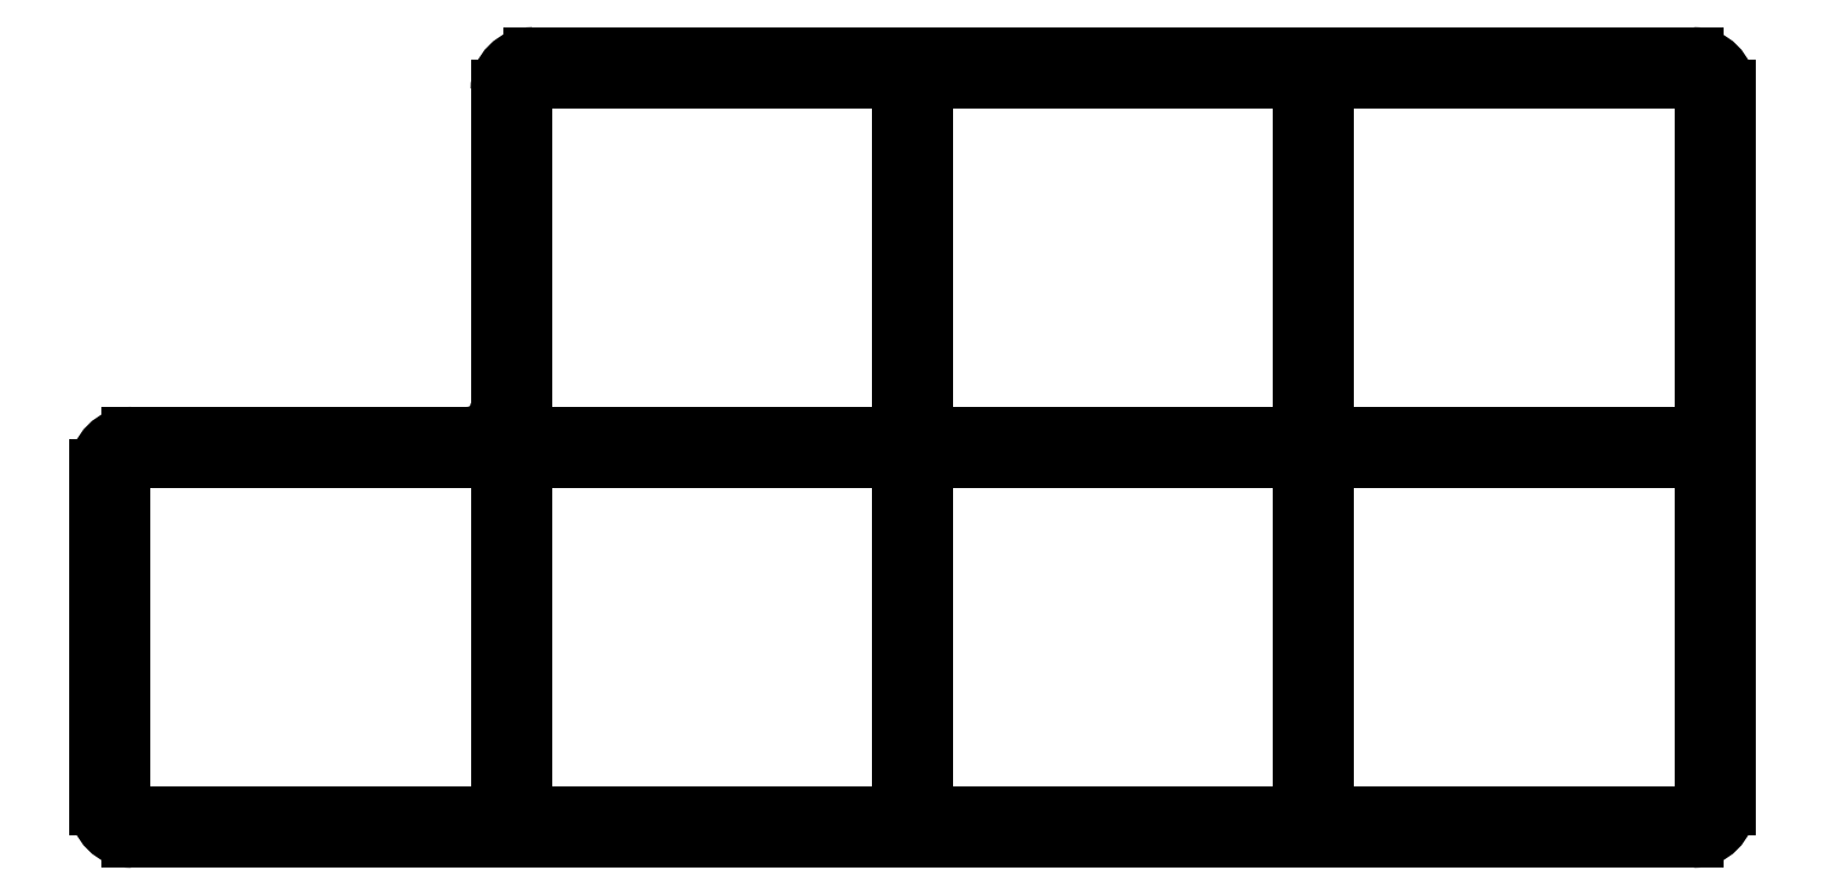
<metadata>
{"format":"dxf","ext":"dxf","renderer":"ezdxf+matplotlib","layout":"modelspace","background":"white","min_lineweight":24,"dpi":150}
</metadata>
<code>
0
SECTION
2
ENTITIES
0
LINE
8
0
10
-8.25
20
-9.25
11
63.75
21
-9.25
0
LINE
8
0
10
7.25
20
9.25
11
-8.25
21
9.25
0
LINE
8
0
10
-9.75
20
7.75
11
-9.75
21
-7.75
0
LINE
8
0
10
10.25
20
26.75
11
63.75
21
26.75
0
LINE
8
0
10
8.75
20
10.75
11
8.75
21
25.25
0
LINE
8
0
10
65.25
20
-7.75
11
65.25
21
25.25
0
ARC
8
0
10
63.75
20
-7.75
40
1.5
50
270
51
0
0
ARC
8
0
10
63.75
20
25.25
40
1.5
50
0
51
90
0
ARC
8
0
10
10.25
20
25.25
40
1.5
50
90
51
180
0
ARC
8
0
10
7.25
20
10.75
40
1.5
50
270
51
0
0
ARC
8
0
10
-8.25
20
7.75
40
1.5
50
90
51
180
0
ARC
8
0
10
-8.25
20
-7.75
40
1.5
50
180
51
270
0
LINE
8
0
10
-8.75
20
-8.25
11
8.75
21
-8.25
0
LINE
8
0
10
8.75
20
-8.25
11
8.75
21
8.25
0
LINE
8
0
10
8.75
20
8.25
11
-8.75
21
8.25
0
LINE
8
0
10
-8.75
20
8.25
11
-8.75
21
-8.25
0
LINE
8
0
10
9.75
20
-8.25
11
27.25
21
-8.25
0
LINE
8
0
10
27.25
20
-8.25
11
27.25
21
8.25
0
LINE
8
0
10
27.25
20
8.25
11
9.75
21
8.25
0
LINE
8
0
10
9.75
20
8.25
11
9.75
21
-8.25
0
LINE
8
0
10
9.75
20
9.25
11
27.25
21
9.25
0
LINE
8
0
10
27.25
20
9.25
11
27.25
21
25.75
0
LINE
8
0
10
27.25
20
25.75
11
9.75
21
25.75
0
LINE
8
0
10
9.75
20
25.75
11
9.75
21
9.25
0
LINE
8
0
10
28.25
20
-8.25
11
45.75
21
-8.25
0
LINE
8
0
10
45.75
20
-8.25
11
45.75
21
8.25
0
LINE
8
0
10
45.75
20
8.25
11
28.25
21
8.25
0
LINE
8
0
10
28.25
20
8.25
11
28.25
21
-8.25
0
LINE
8
0
10
28.25
20
9.25
11
45.75
21
9.25
0
LINE
8
0
10
45.75
20
9.25
11
45.75
21
25.75
0
LINE
8
0
10
45.75
20
25.75
11
28.25
21
25.75
0
LINE
8
0
10
28.25
20
25.75
11
28.25
21
9.25
0
LINE
8
0
10
46.75
20
-8.25
11
64.25
21
-8.25
0
LINE
8
0
10
64.25
20
-8.25
11
64.25
21
8.25
0
LINE
8
0
10
64.25
20
8.25
11
46.75
21
8.25
0
LINE
8
0
10
46.75
20
8.25
11
46.75
21
-8.25
0
LINE
8
0
10
46.75
20
9.25
11
64.25
21
9.25
0
LINE
8
0
10
64.25
20
9.25
11
64.25
21
25.75
0
LINE
8
0
10
64.25
20
25.75
11
46.75
21
25.75
0
LINE
8
0
10
46.75
20
25.75
11
46.75
21
9.25
0
ENDSEC
0
EOF

</code>
